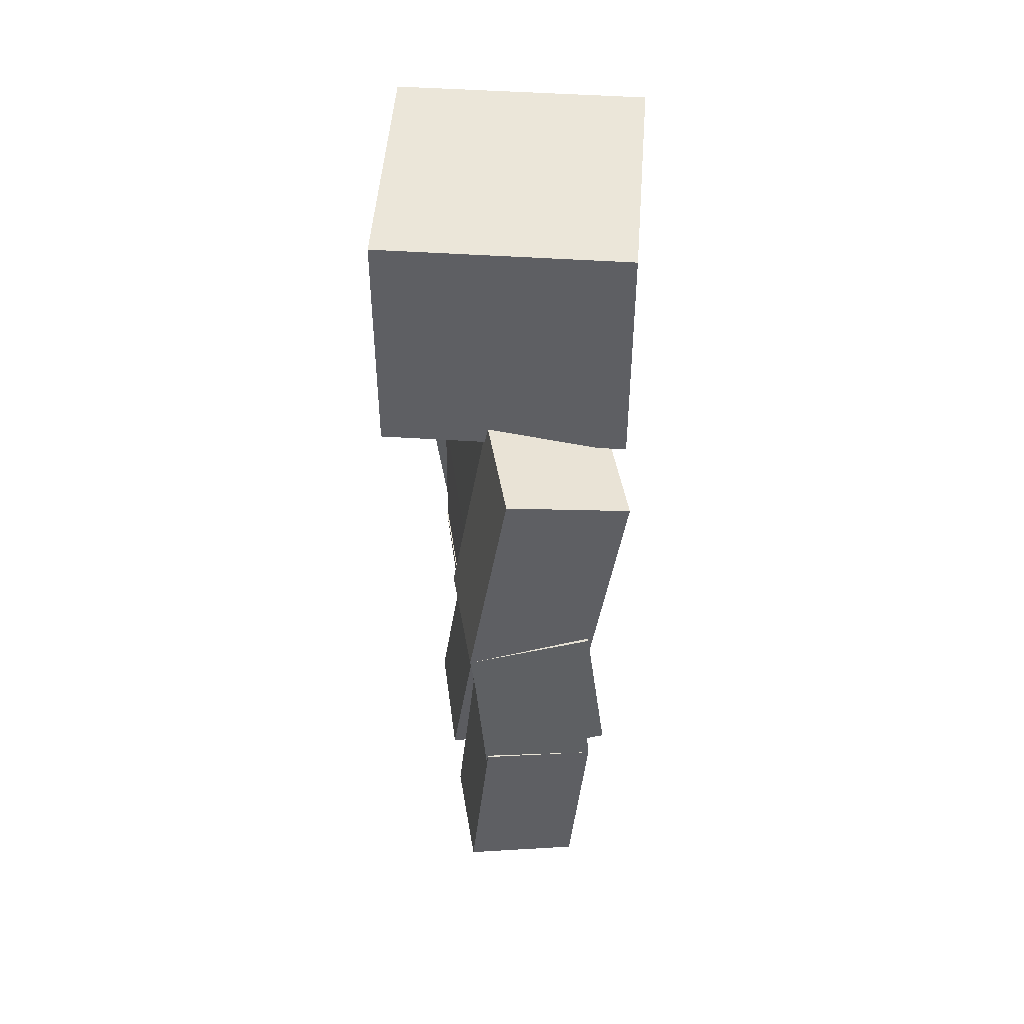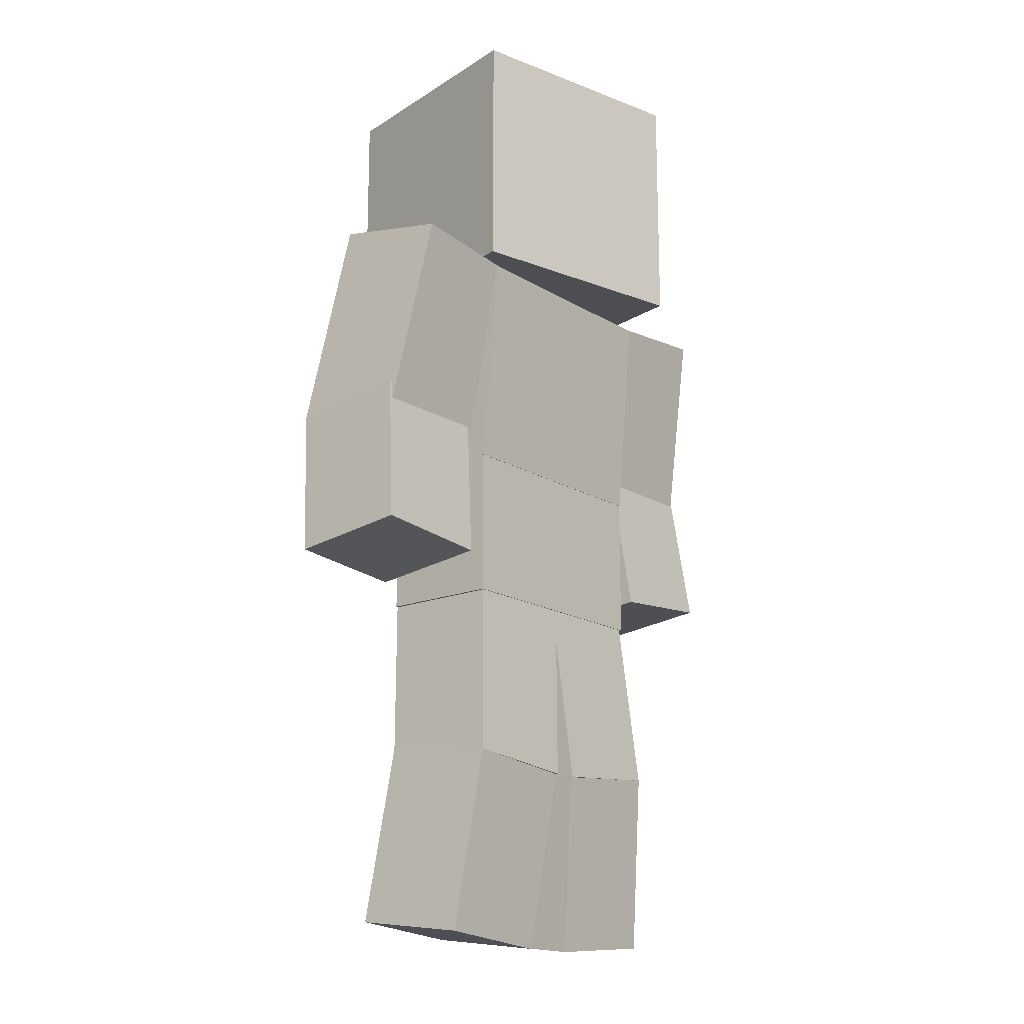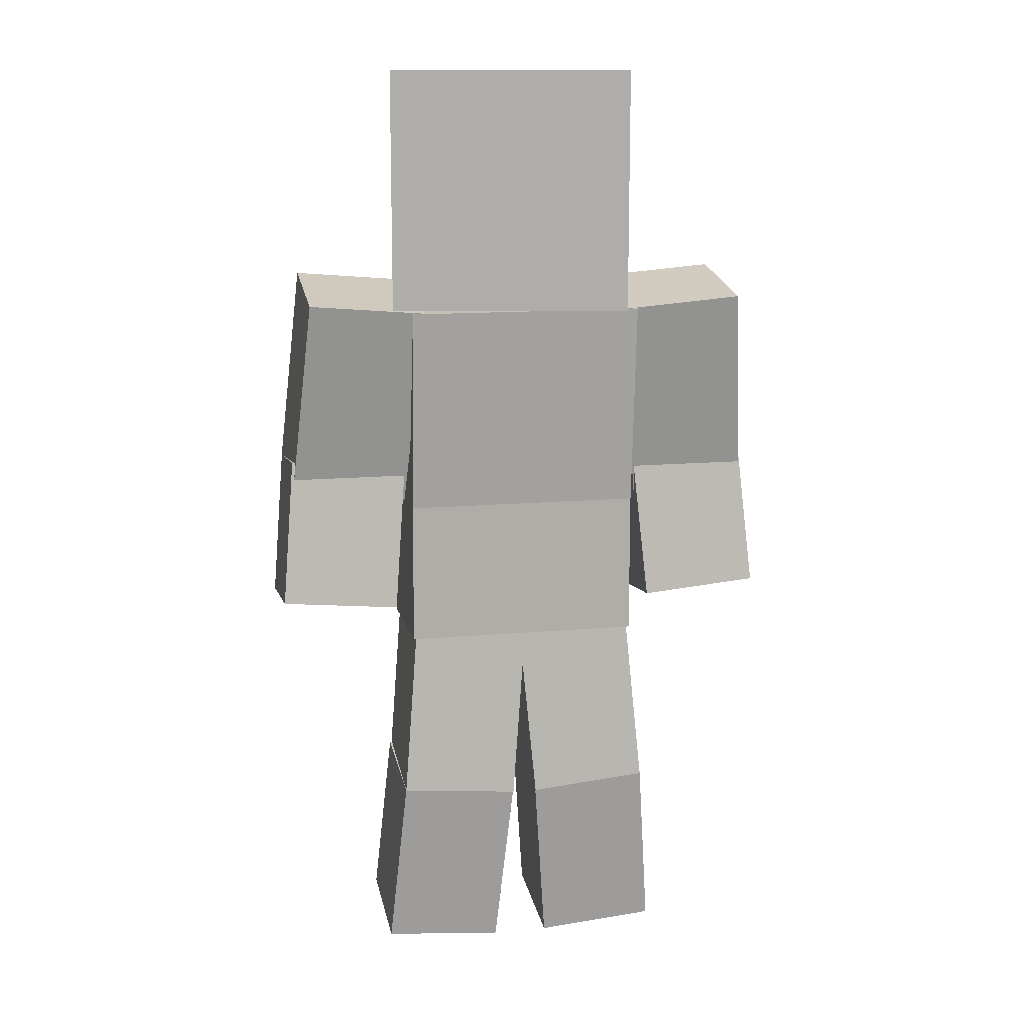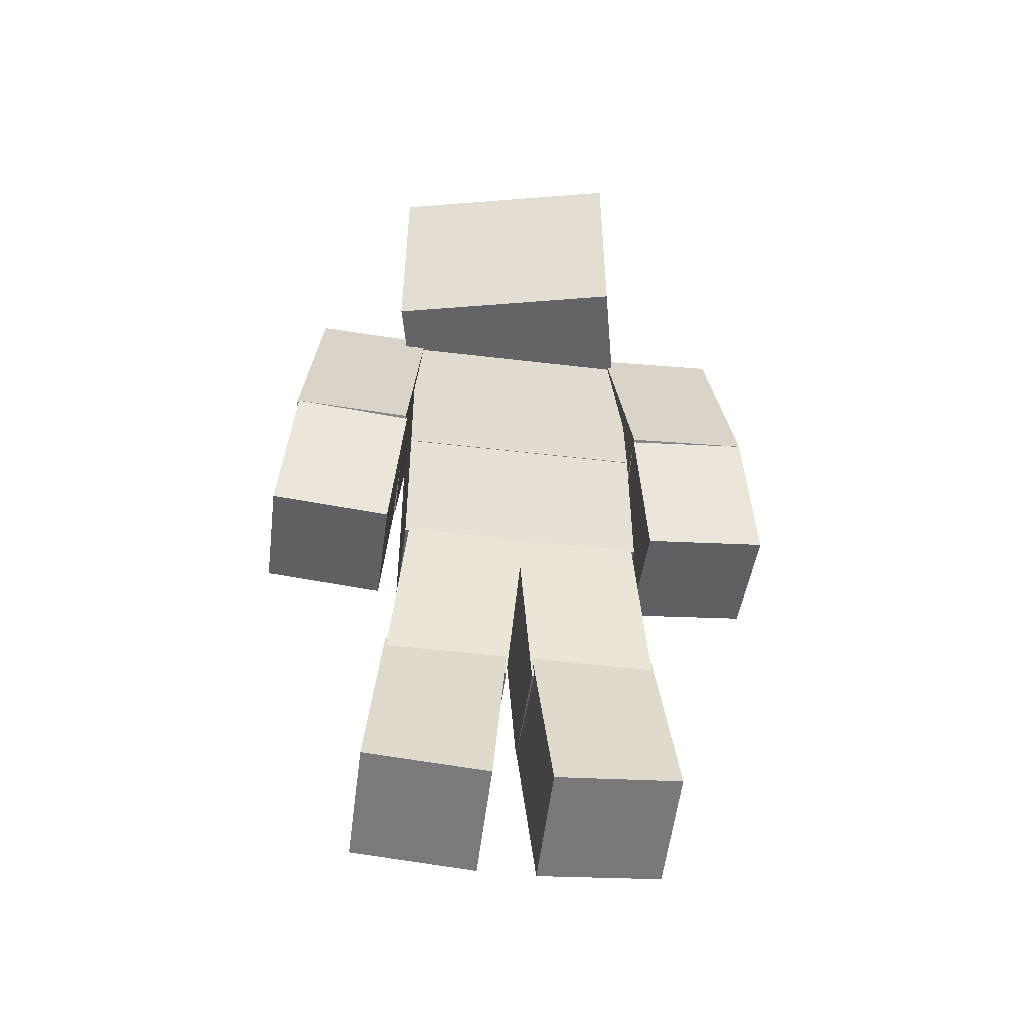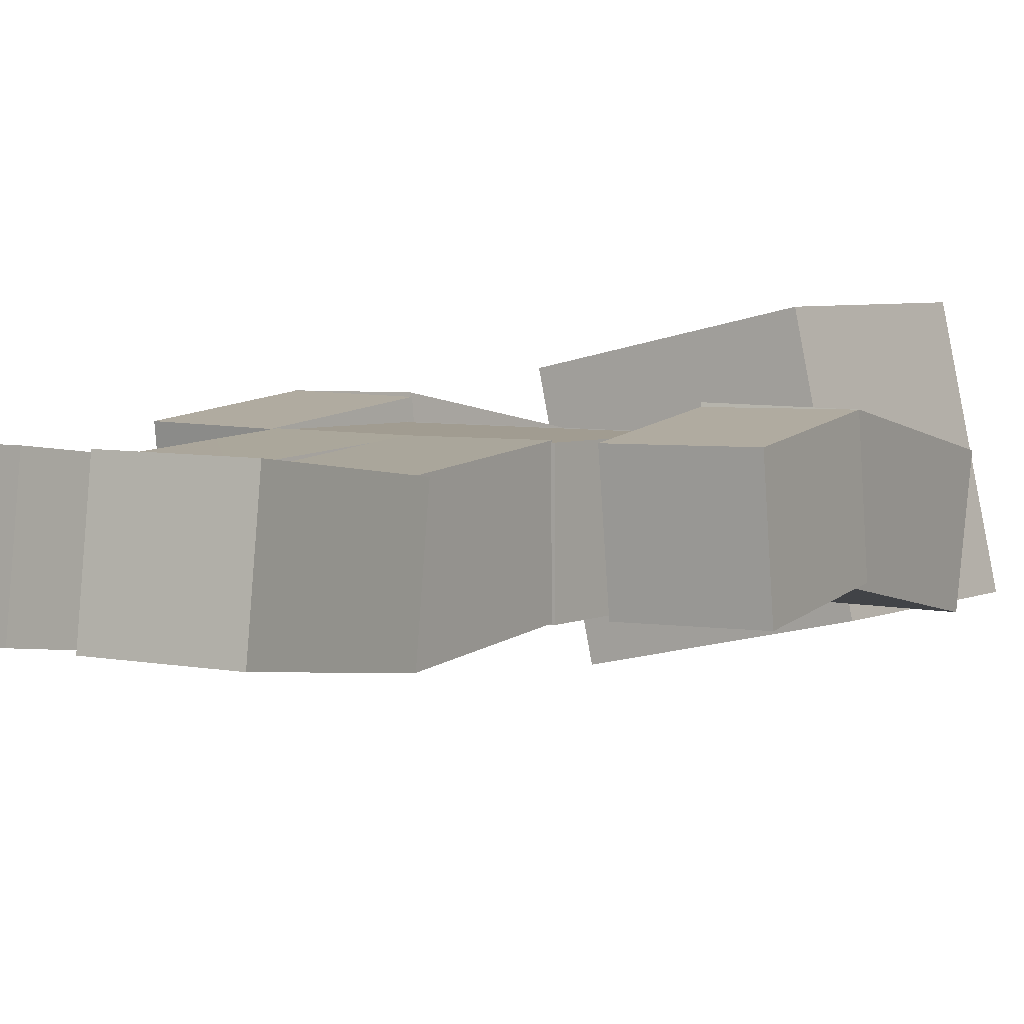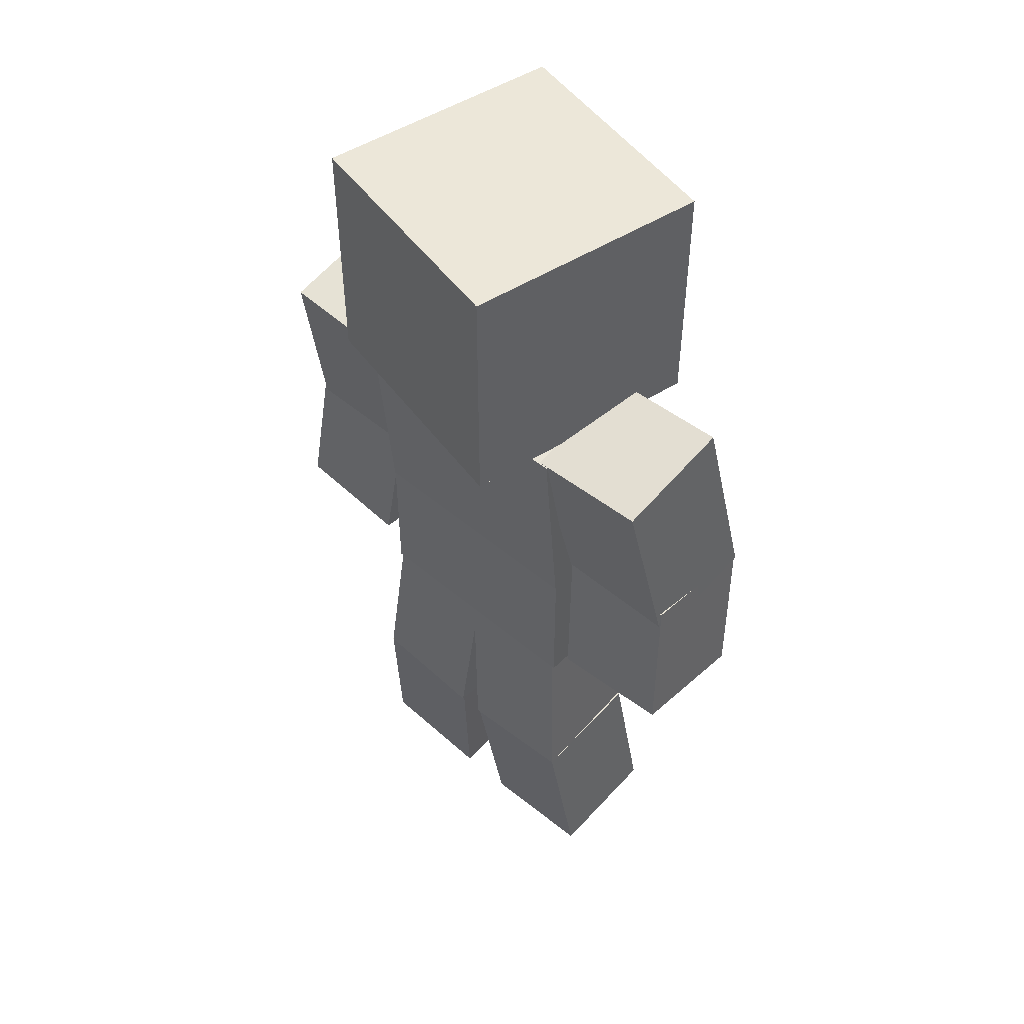
<metadata>
{"format":"obj","ext":"obj","renderer":"f3d","projection":"perspective","resolution":1024,"background":"white","views":[{"elev":48.5,"azim":81.8,"up":"+Y"},{"elev":-16.8,"azim":129.3,"up":"+Y"},{"elev":12.9,"azim":168.1,"up":"+Y"},{"elev":-51.1,"azim":-7.4,"up":"+Y"},{"elev":4.9,"azim":35.3,"up":"+Z"},{"elev":50.2,"azim":-137.1,"up":"+Y"}]}
</metadata>
<code>
o body_up
v -0.25 1.052 -0.1262
v 0.25 1.488 -0.1646
v 0.25 1.052 -0.1262
v 0.25 1.074 0.1229
v 0.25 1.51 0.08442
v -0.25 1.51 0.08442
v -0.25 1.074 0.1229
v -0.25 1.488 -0.1646
f 1 2 3
f 4 2 5
f 4 6 7
f 7 8 1
f 5 8 6
f 3 7 1
f 1 8 2
f 4 3 2
f 4 5 6
f 7 6 8
f 5 2 8
f 3 4 7
o right_arm
v 0.2615 1.061 -0.07963
v 0.4724 1.51 -0.1659
v 0.5105 1.082 -0.08374
v 0.5105 1.129 0.1618
v 0.4724 1.557 0.07963
v 0.2233 1.536 0.08374
v 0.2615 1.108 0.1659
v 0.2233 1.489 -0.1618
f 9 10 11
f 12 10 13
f 12 14 15
f 15 16 9
f 13 16 14
f 11 15 9
f 9 16 10
f 12 11 10
f 12 13 14
f 15 14 16
f 13 10 16
f 11 12 15
o left_arm
v -0.5171 1.082 -0.08374
v -0.2299 1.489 -0.1618
v -0.268 1.061 -0.07963
v -0.268 1.108 0.1659
v -0.2299 1.536 0.08374
v -0.4789 1.557 0.07963
v -0.5171 1.129 0.1618
v -0.4789 1.51 -0.1659
f 17 18 19
f 20 18 21
f 20 22 23
f 23 24 17
f 21 24 22
f 19 23 17
f 17 24 18
f 20 19 18
f 20 21 22
f 23 22 24
f 21 18 24
f 19 20 23
o left_arm_down
v -0.541 0.8484 -0.1227
v -0.2647 1.136 -0.08916
v -0.292 0.8268 -0.1252
v -0.292 0.7978 0.1231
v -0.2647 1.107 0.1592
v -0.5138 1.129 0.1617
v -0.541 0.8195 0.1256
v -0.5138 1.158 -0.08664
f 25 26 27
f 28 26 29
f 28 30 31
f 31 32 25
f 29 32 30
f 27 31 25
f 25 32 26
f 28 27 26
f 28 29 30
f 31 30 32
f 29 26 32
f 27 28 31
o head
v -0.1907 1.5 -0.2977
v 0.2977 2 -0.1907
v 0.2977 1.5 -0.1907
v 0.1907 1.5 0.2977
v 0.1907 2 0.2977
v -0.2977 2 0.1907
v -0.2977 1.5 0.1907
v -0.1907 2 -0.2977
f 33 34 35
f 36 34 37
f 36 38 39
f 39 40 33
f 37 40 38
f 35 39 33
f 33 40 34
f 36 35 34
f 36 37 38
f 39 38 40
f 37 34 40
f 35 36 39
o right_leg_down
v 0.05942 0.008075 -0.1011
v 0.2758 0.4005 -0.1495
v 0.3085 0.0297 -0.1038
v 0.3085 0.06028 0.1443
v 0.2758 0.431 0.09865
v 0.02674 0.4094 0.1013
v 0.05942 0.03866 0.147
v 0.02674 0.3788 -0.1468
f 41 42 43
f 44 42 45
f 44 46 47
f 47 48 41
f 45 48 46
f 43 47 41
f 41 48 42
f 44 43 42
f 44 45 46
f 47 46 48
f 45 42 48
f 43 44 47
o body_down
v -0.25 0.75 -0.125
v 0.25 1.062 -0.125
v 0.25 0.75 -0.125
v 0.25 0.75 0.125
v 0.25 1.079 0.1218
v -0.25 1.079 0.1218
v -0.25 0.75 0.125
v -0.25 1.062 -0.125
f 49 50 51
f 52 50 53
f 52 54 55
f 55 56 49
f 53 56 54
f 51 55 49
f 49 56 50
f 52 51 50
f 52 53 54
f 55 54 56
f 53 50 56
f 51 52 55
o left_leg
v -0.2747 0.3996 -0.1494
v 0.007049 0.7504 -0.1231
v -0.02564 0.3779 -0.151
v -0.02564 0.3592 0.09828
v 0.007049 0.7494 0.1262
v -0.242 0.7535 0.1278
v -0.2747 0.3809 0.09991
v -0.242 0.7722 -0.1215
f 57 58 59
f 60 58 61
f 60 62 63
f 63 64 57
f 61 64 62
f 59 63 57
f 57 64 58
f 60 59 58
f 60 61 62
f 63 62 64
f 61 58 64
f 59 60 63
o left_leg_down
v -0.3074 0.0297 -0.1038
v -0.02564 0.3788 -0.1468
v -0.05832 0.008075 -0.1011
v -0.05832 0.03866 0.147
v -0.02564 0.4094 0.1013
v -0.2747 0.431 0.09865
v -0.3074 0.06028 0.1443
v -0.2747 0.4005 -0.1495
f 65 66 67
f 68 66 69
f 68 70 71
f 71 72 65
f 69 72 70
f 67 71 65
f 65 72 66
f 68 67 66
f 68 69 70
f 71 70 72
f 69 66 72
f 67 68 71
o right_arm_down
v 0.2886 0.8268 -0.1252
v 0.5105 1.158 -0.08664
v 0.5377 0.8484 -0.1227
v 0.5377 0.8195 0.1256
v 0.5105 1.129 0.1617
v 0.2614 1.107 0.1592
v 0.2886 0.7978 0.1231
v 0.2614 1.136 -0.08916
f 73 74 75
f 76 74 77
f 76 78 79
f 79 80 73
f 77 80 78
f 75 79 73
f 73 80 74
f 76 75 74
f 76 77 78
f 79 78 80
f 77 74 80
f 75 76 79
o right_leg
v 0.02674 0.3779 -0.151
v 0.2431 0.7722 -0.1215
v 0.2758 0.3996 -0.1494
v 0.2758 0.3809 0.09991
v 0.2431 0.7535 0.1278
v -0.005946 0.749 0.1262
v 0.02674 0.3592 0.09828
v -0.005946 0.7504 -0.1231
f 81 82 83
f 84 82 85
f 84 86 87
f 87 88 81
f 85 88 86
f 83 87 81
f 81 88 82
f 84 83 82
f 84 85 86
f 87 86 88
f 85 82 88
f 83 84 87

</code>
